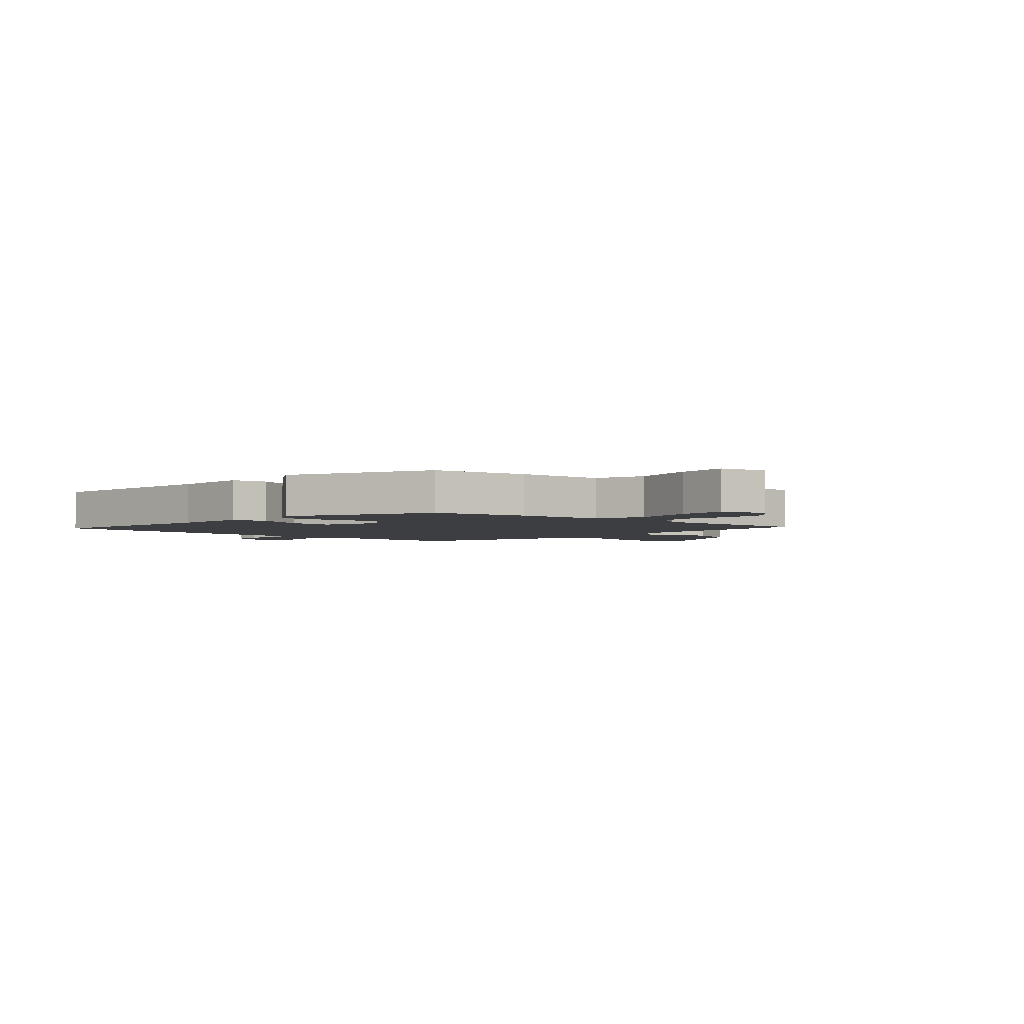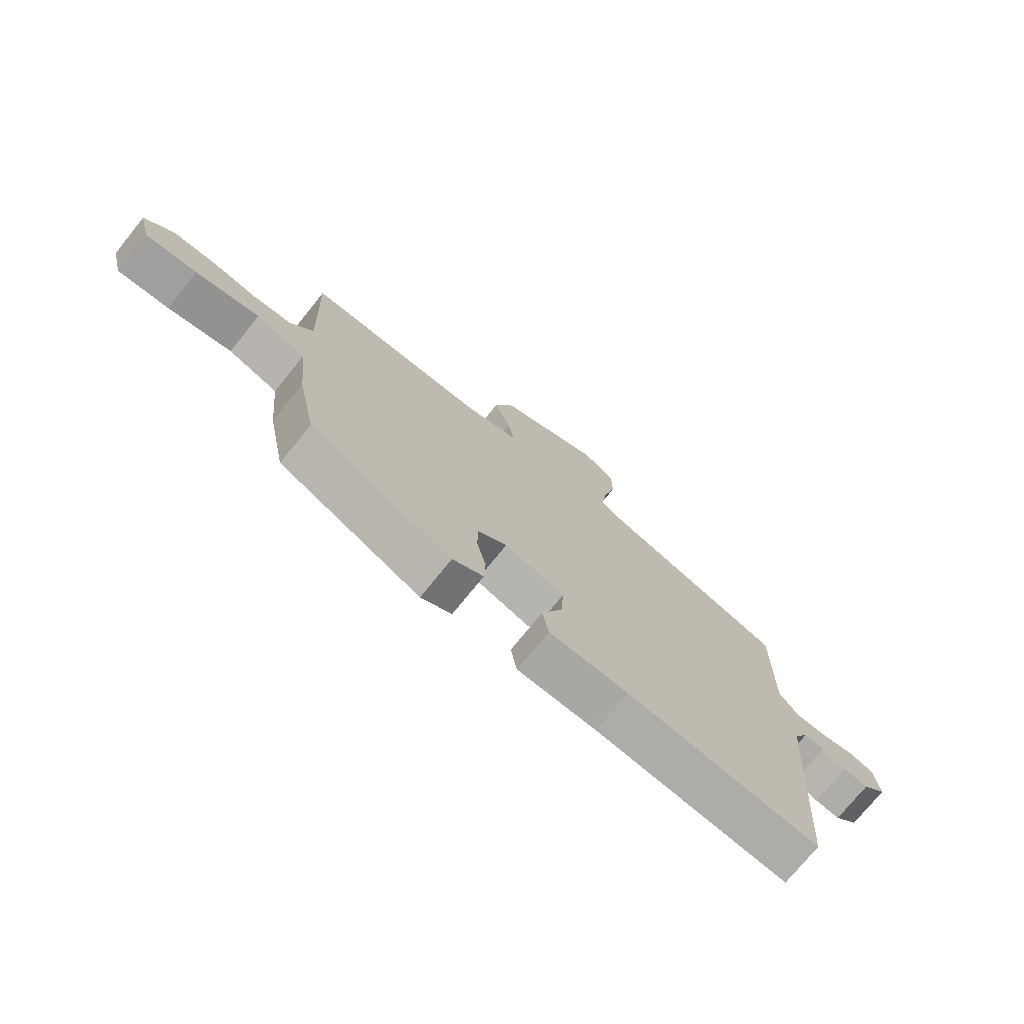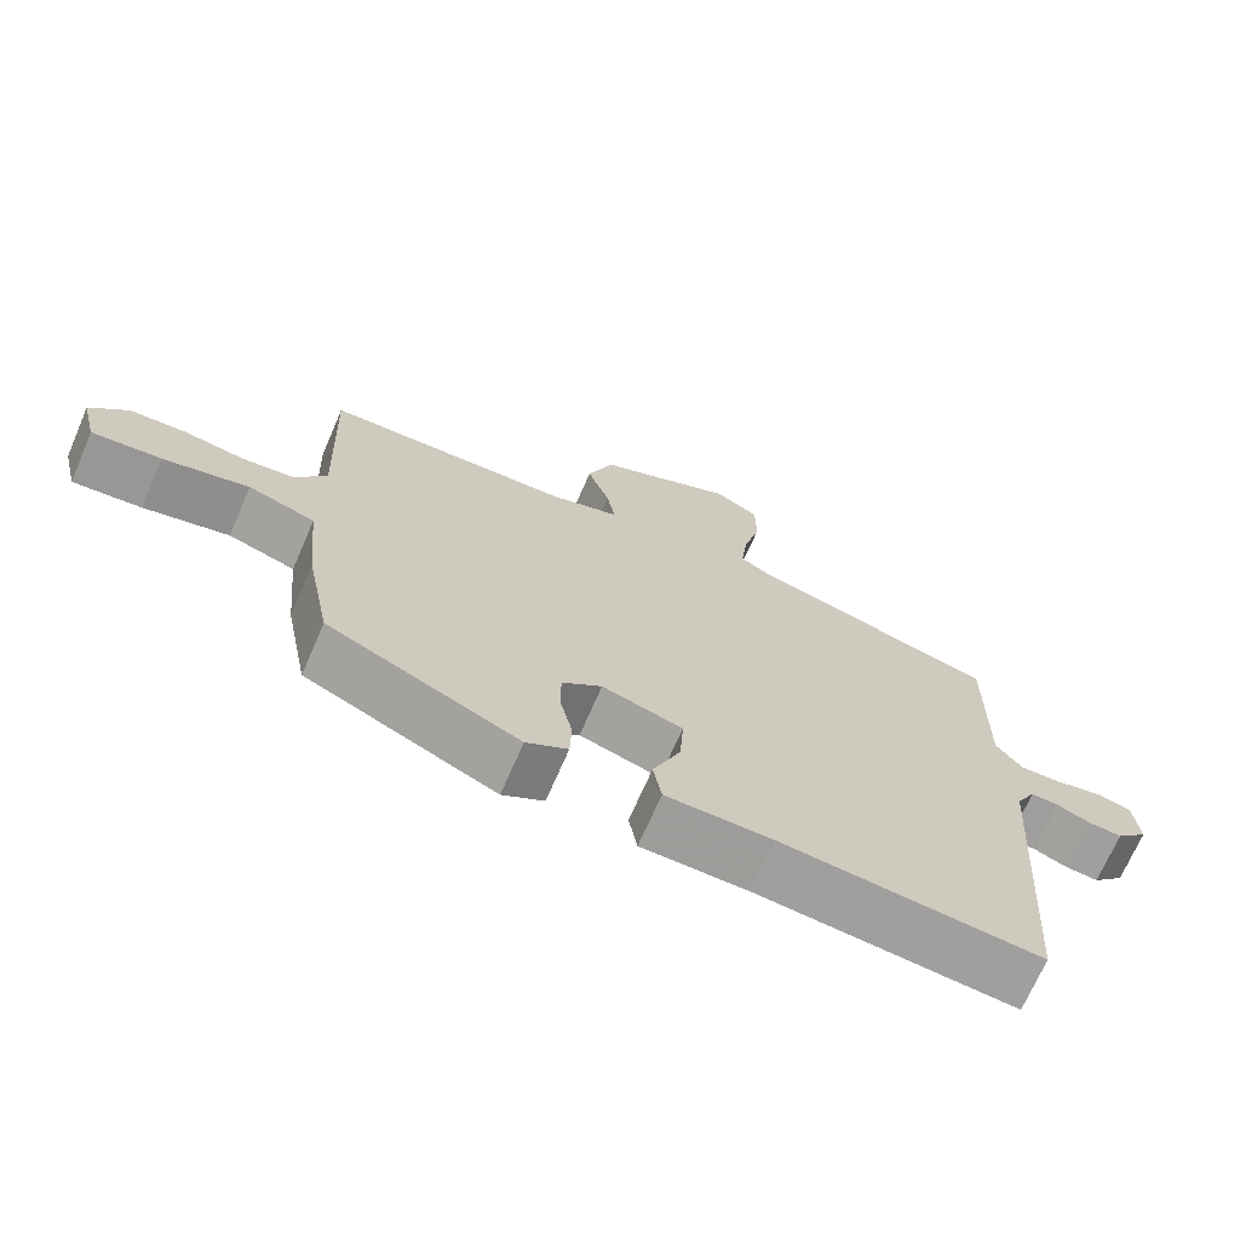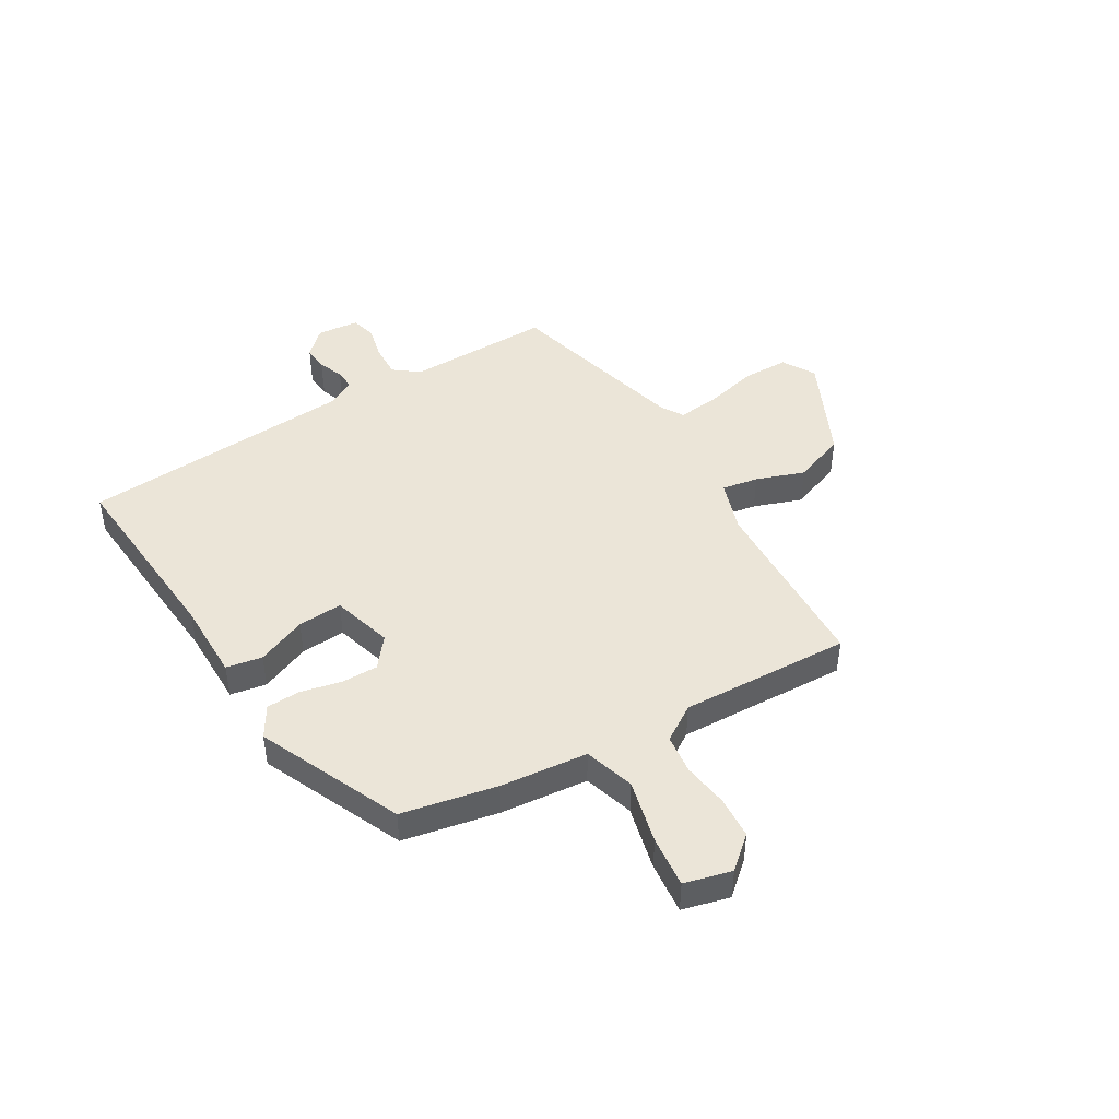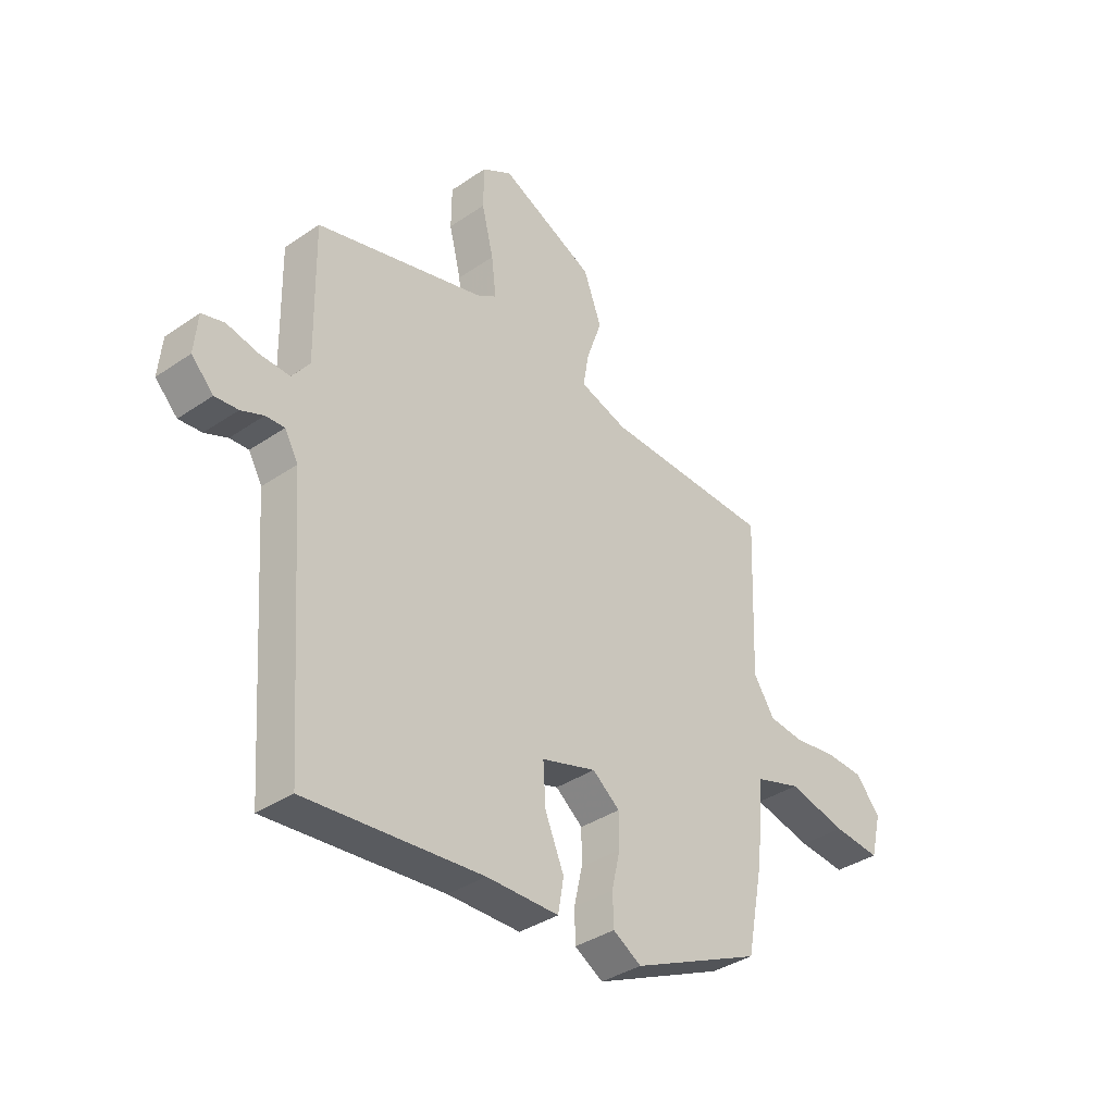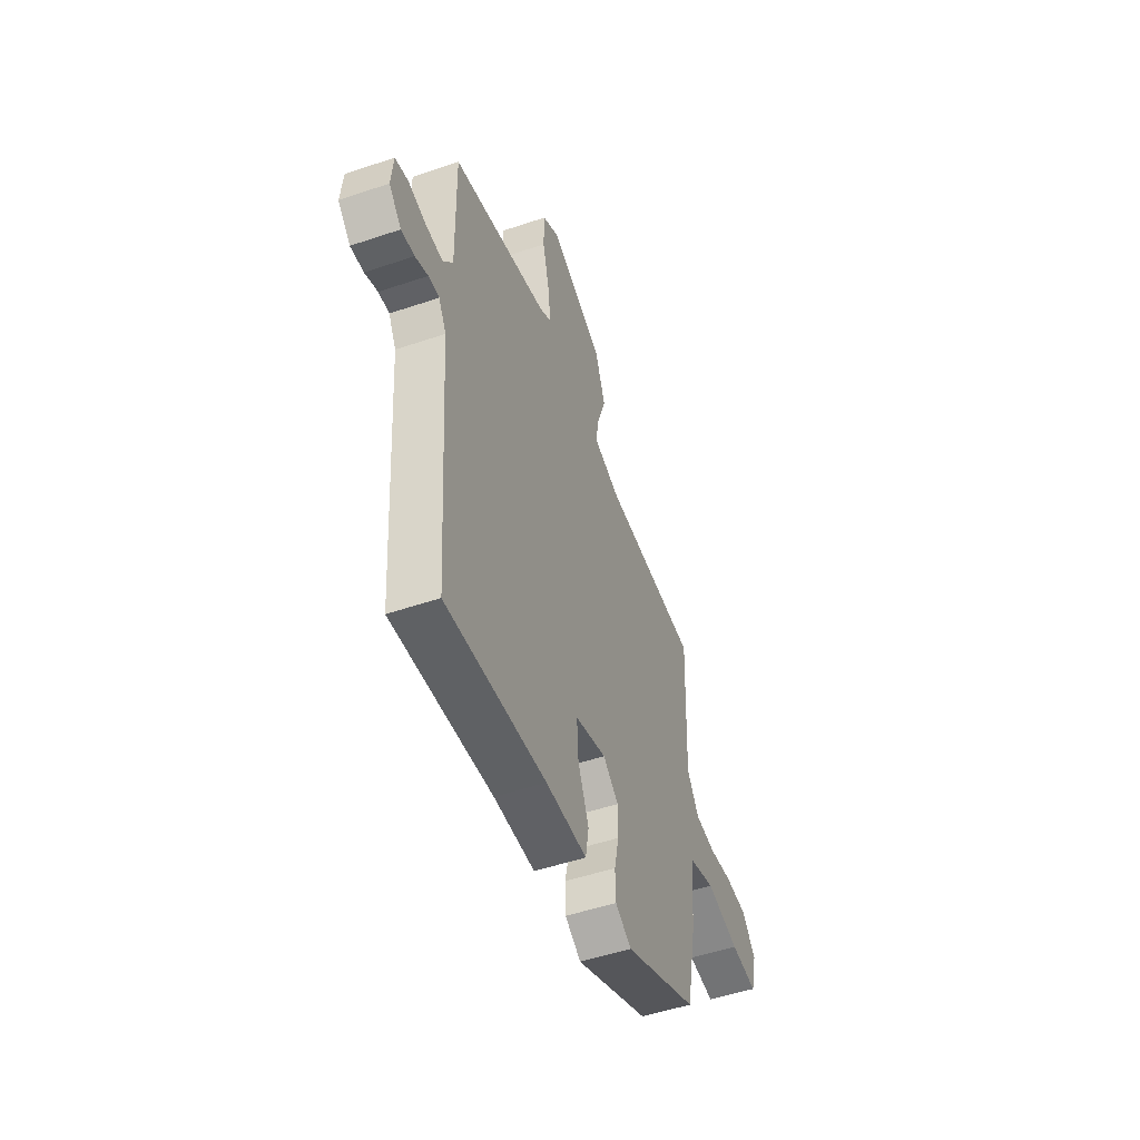
<metadata>
{"format":"obj","ext":"obj","renderer":"f3d","projection":"perspective","resolution":1024,"background":"white","views":[{"elev":-3.0,"azim":-132.6,"up":"+Y"},{"elev":-74.6,"azim":-39.0,"up":"+Z"},{"elev":-70.2,"azim":-23.5,"up":"+Z"},{"elev":45.6,"azim":-120.5,"up":"+Y"},{"elev":-36.6,"azim":131.6,"up":"+Z"},{"elev":-50.8,"azim":110.3,"up":"+Z"}]}
</metadata>
<code>
v 0.438 0.07 -0.516
v 0.095 0.07 -0.486
v -0.046 0.07 -0.485
v -0.057 0.07 -0.421
v -0.02 0.07 -0.333
v -0.015 0.07 -0.254
v -0.122 0.07 -0.222
v -0.175 0.07 -0.264
v -0.175 0.07 -0.329
v -0.159 0.07 -0.4
v -0.161 0.07 -0.461
v -0.216 0.07 -0.494
v -0.47 0.07 -0.379
v -0.503 0.07 -0.21
v -0.518 0.07 -0.054
v -0.607 0.07 -0.026
v -0.721 0.07 -0.053
v -0.813 0.07 -0.062
v -0.834 0.07 0.022
v -0.785 0.07 0.078
v -0.71 0.07 0.082
v -0.629 0.07 0.07
v -0.559 0.07 0.078
v -0.518 0.07 0.141
v -0.529 0.07 0.444
v -0.2 0.07 0.454
v -0.107 0.07 0.484
v -0.118 0.07 0.549
v -0.148 0.07 0.635
v -0.113 0.07 0.728
v 0.072 0.07 0.814
v 0.13 0.07 0.78
v 0.131 0.07 0.699
v 0.108 0.07 0.605
v 0.099 0.07 0.529
v 0.138 0.07 0.505
v 0.467 0.07 0.416
v 0.463 0.07 0.158
v 0.497 0.07 0.113
v 0.555 0.07 0.115
v 0.617 0.07 0.129
v 0.661 0.07 0.117
v 0.668 0.07 0.042
v 0.625 0.07 -0.002
v 0.58 0.07 0.002
v 0.536 0.07 0.02
v 0.499 0.07 0.022
v 0.473 0.07 -0.025
v 0.438 0 -0.516
v 0.095 0 -0.486
v -0.046 0 -0.485
v -0.057 0 -0.421
v -0.02 0 -0.333
v -0.015 0 -0.254
v -0.122 0 -0.222
v -0.175 0 -0.264
v -0.175 0 -0.329
v -0.159 0 -0.4
v -0.161 0 -0.461
v -0.216 0 -0.494
v -0.47 0 -0.379
v -0.503 0 -0.21
v -0.518 0 -0.054
v -0.607 0 -0.026
v -0.721 0 -0.053
v -0.813 0 -0.062
v -0.834 0 0.022
v -0.785 0 0.078
v -0.71 0 0.082
v -0.629 0 0.07
v -0.559 0 0.078
v -0.518 0 0.141
v -0.529 0 0.444
v -0.2 0 0.454
v -0.107 0 0.484
v -0.118 0 0.549
v -0.148 0 0.635
v -0.113 0 0.728
v 0.072 0 0.814
v 0.13 0 0.78
v 0.131 0 0.699
v 0.108 0 0.605
v 0.099 0 0.529
v 0.138 0 0.505
v 0.467 0 0.416
v 0.463 0 0.158
v 0.497 0 0.113
v 0.555 0 0.115
v 0.617 0 0.129
v 0.661 0 0.117
v 0.668 0 0.042
v 0.625 0 -0.002
v 0.58 0 0.002
v 0.536 0 0.02
v 0.499 0 0.022
v 0.473 0 -0.025
f 44 45 46
f 43 44 46
f 42 43 46
f 41 42 46
f 40 41 46
f 39 40 46 47
f 38 39 47 48
f 36 37 38
f 48 1 2
f 38 48 2
f 36 38 2
f 35 36 2
f 32 33 34
f 31 32 34
f 30 31 34
f 29 30 34
f 28 29 34
f 27 28 34 35
f 24 25 26
f 26 27 35
f 24 26 35
f 23 24 35
f 20 21 22
f 19 20 22
f 18 19 22
f 17 18 22
f 16 17 22
f 15 16 22 23
f 13 14 15
f 12 13 15
f 11 12 15
f 10 11 15
f 9 10 15
f 8 9 15 23
f 7 8 23 35
f 2 3 4 5
f 2 5 6
f 35 2 6
f 6 7 35
f 94 93 92
f 94 92 91
f 94 91 90
f 94 90 89
f 94 89 88
f 95 94 88 87
f 96 95 87 86
f 86 85 84
f 50 49 96
f 50 96 86
f 50 86 84
f 50 84 83
f 82 81 80
f 82 80 79
f 82 79 78
f 82 78 77
f 82 77 76
f 83 82 76 75
f 74 73 72
f 83 75 74
f 83 74 72
f 83 72 71
f 70 69 68
f 70 68 67
f 70 67 66
f 70 66 65
f 70 65 64
f 71 70 64 63
f 63 62 61
f 63 61 60
f 63 60 59
f 63 59 58
f 63 58 57
f 71 63 57 56
f 83 71 56 55
f 53 52 51 50
f 54 53 50
f 54 50 83
f 83 55 54
f 1 49 50 2
f 2 50 51 3
f 3 51 52 4
f 4 52 53 5
f 5 53 54 6
f 6 54 55 7
f 7 55 56 8
f 8 56 57 9
f 9 57 58 10
f 10 58 59 11
f 11 59 60 12
f 12 60 61 13
f 13 61 62 14
f 14 62 63 15
f 15 63 64 16
f 16 64 65 17
f 17 65 66 18
f 18 66 67 19
f 19 67 68 20
f 20 68 69 21
f 21 69 70 22
f 22 70 71 23
f 23 71 72 24
f 24 72 73 25
f 25 73 74 26
f 26 74 75 27
f 27 75 76 28
f 28 76 77 29
f 29 77 78 30
f 30 78 79 31
f 31 79 80 32
f 32 80 81 33
f 33 81 82 34
f 34 82 83 35
f 35 83 84 36
f 36 84 85 37
f 37 85 86 38
f 38 86 87 39
f 39 87 88 40
f 40 88 89 41
f 41 89 90 42
f 42 90 91 43
f 43 91 92 44
f 44 92 93 45
f 45 93 94 46
f 46 94 95 47
f 47 95 96 48
f 48 96 49 1

</code>
